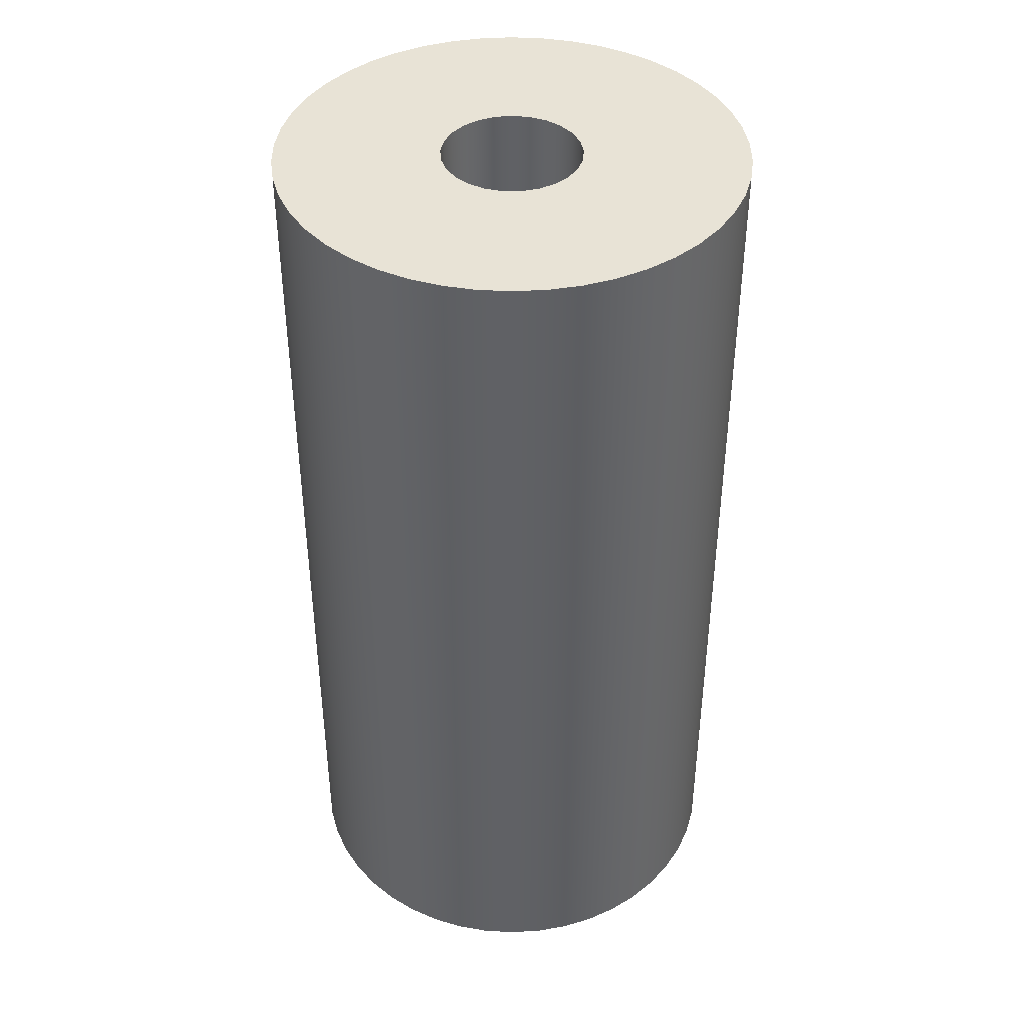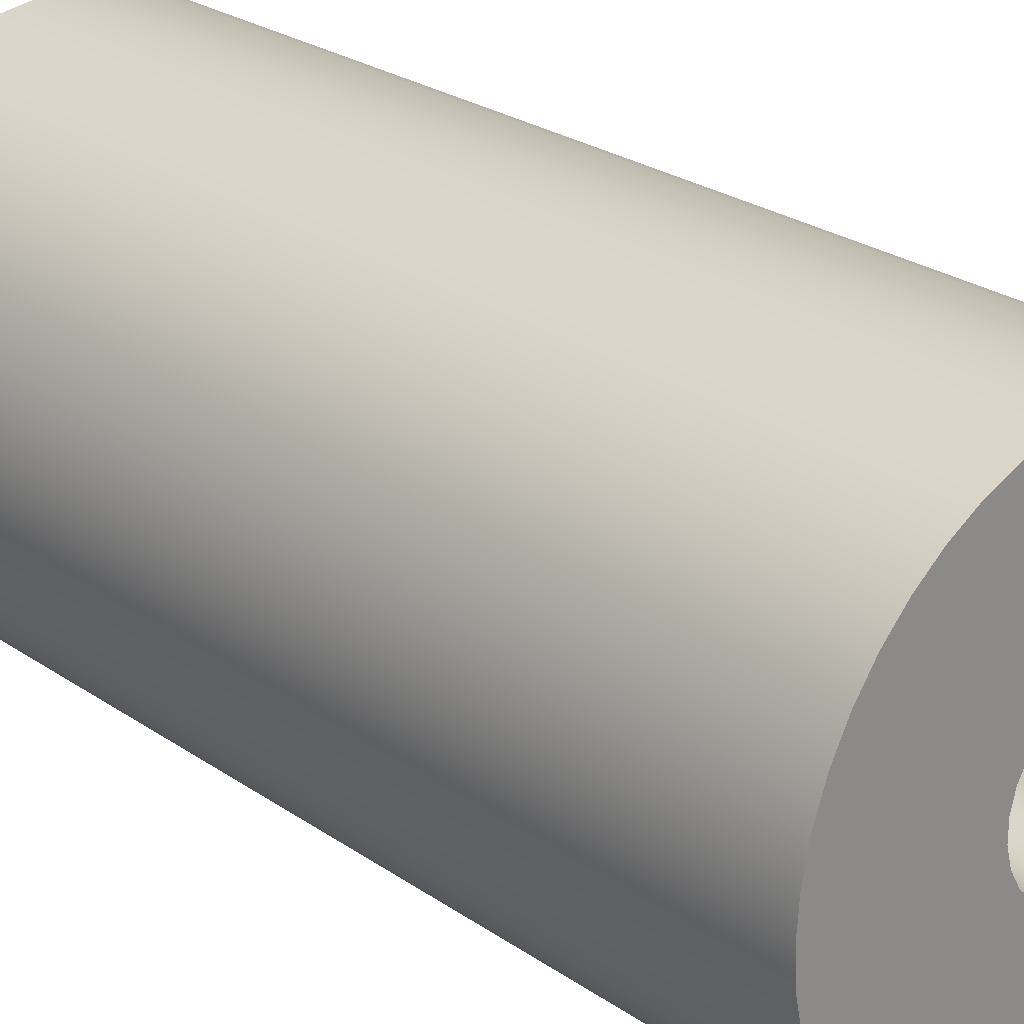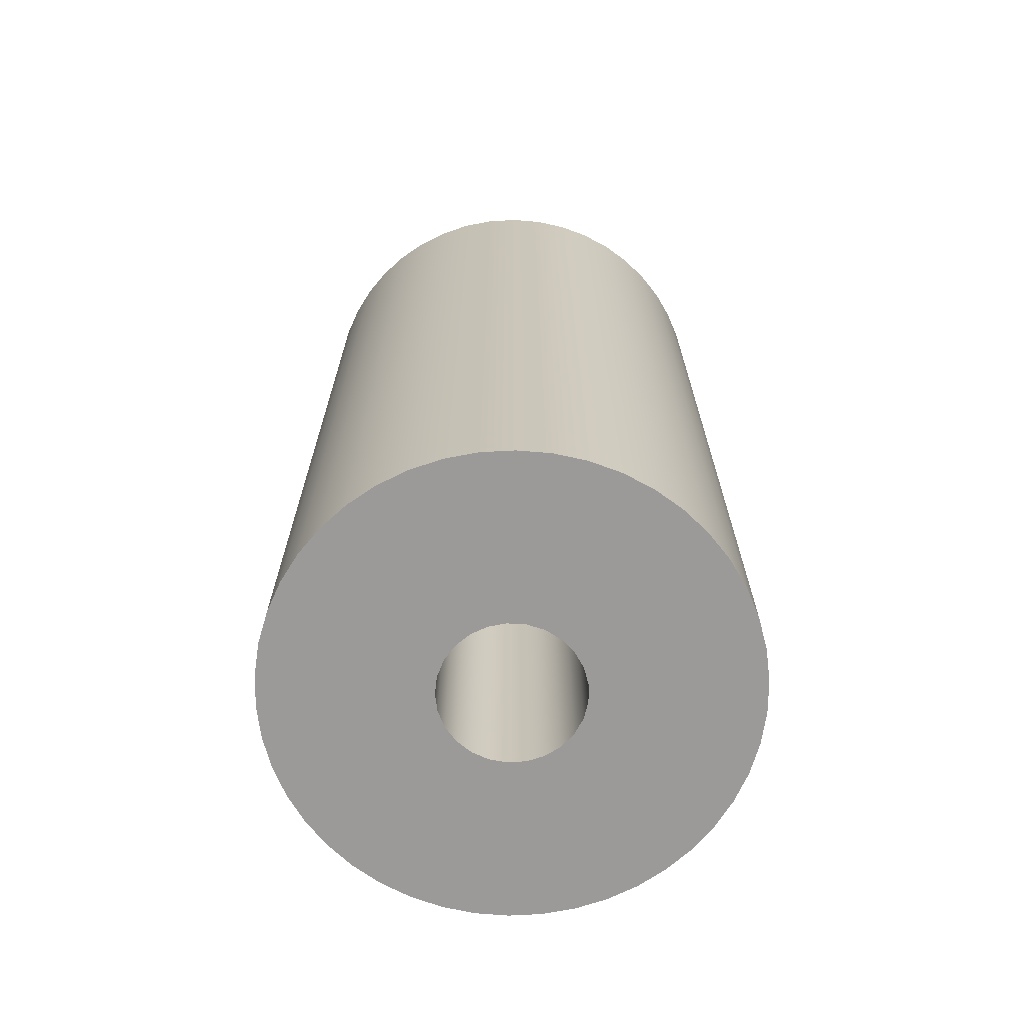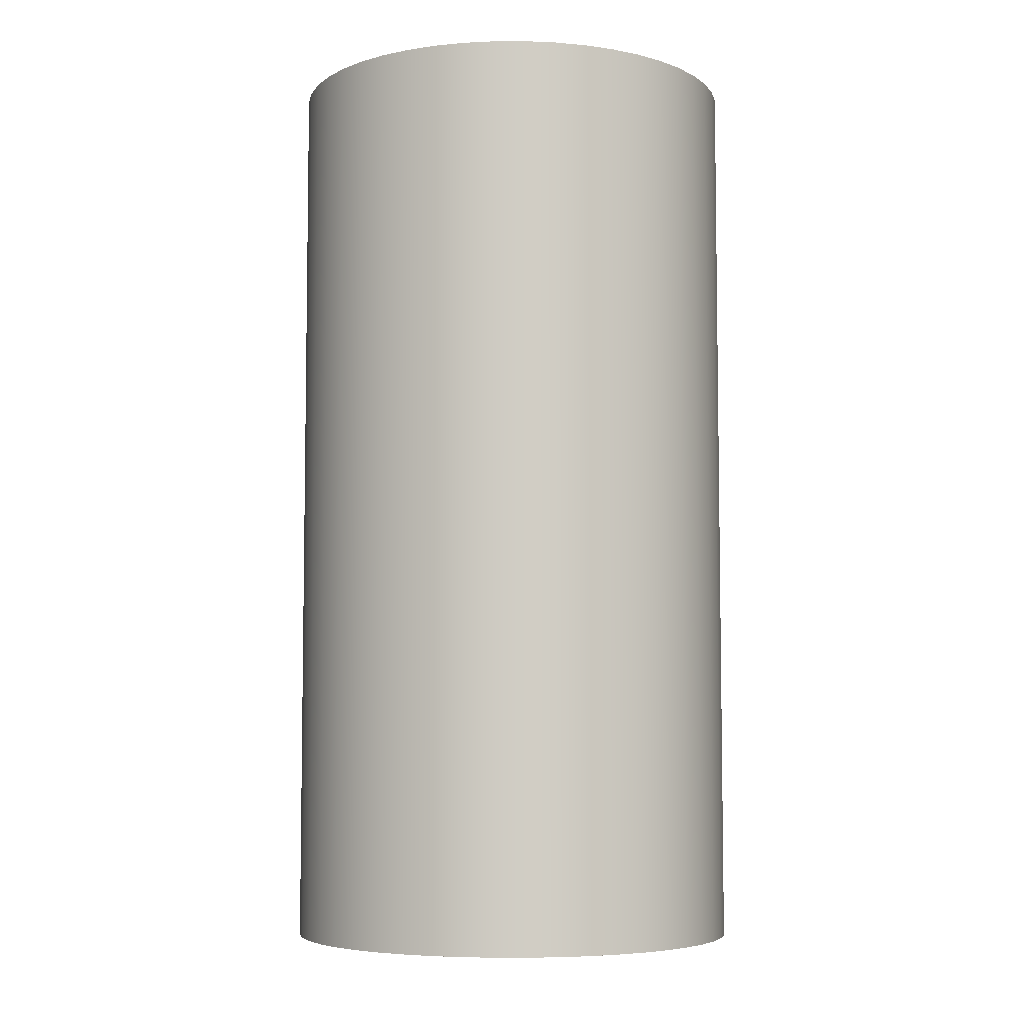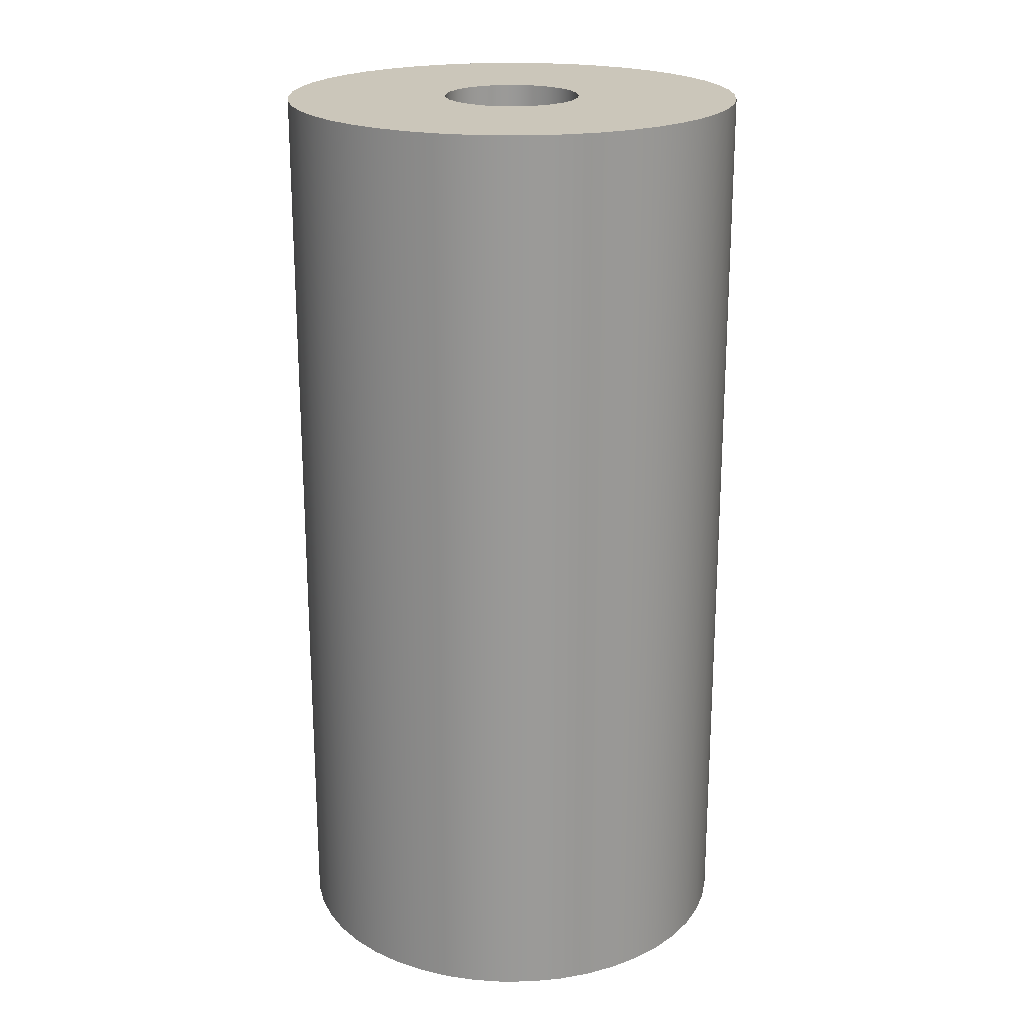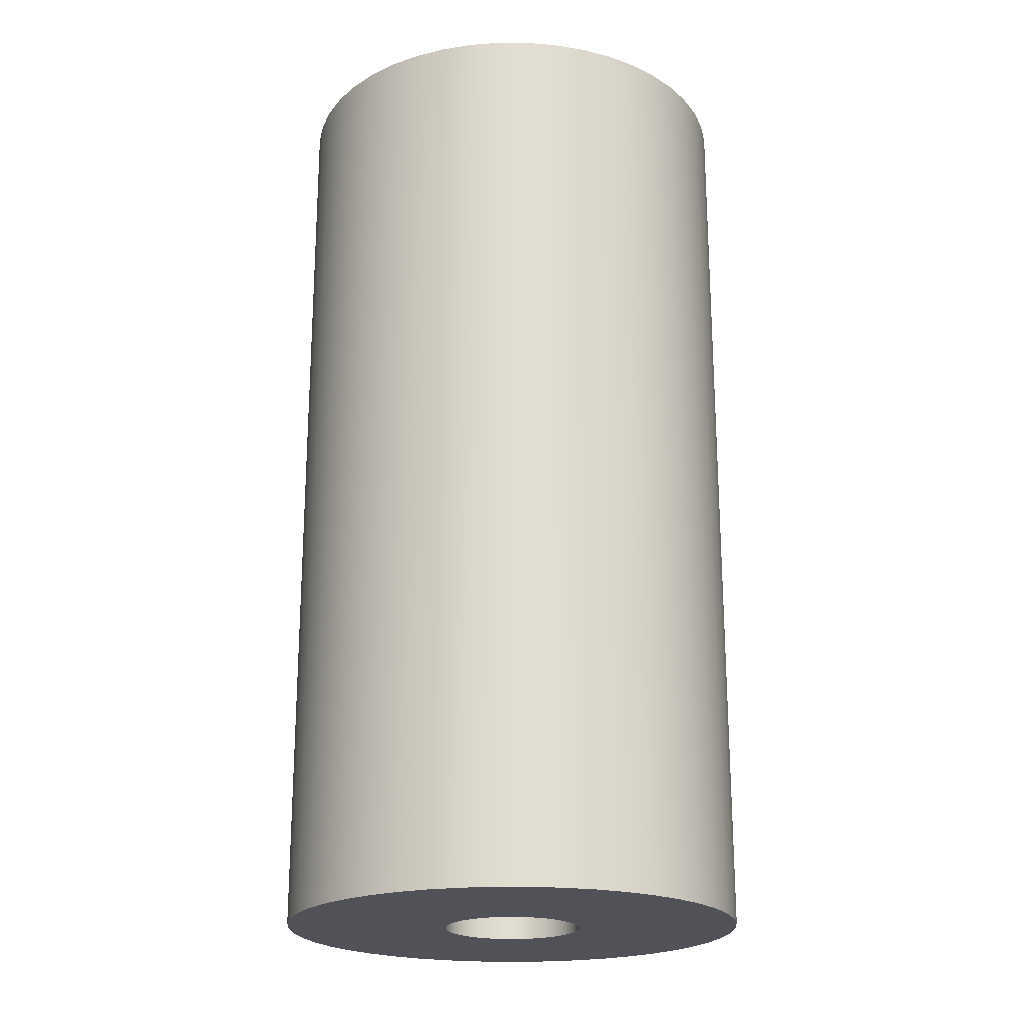
<metadata>
{"format":"obj","ext":"obj","renderer":"f3d","projection":"perspective","resolution":1024,"background":"white","views":[{"elev":41.5,"azim":3.8,"up":"+Y"},{"elev":25.6,"azim":137.6,"up":"+Z"},{"elev":-69.3,"azim":57.9,"up":"+Y"},{"elev":-5.9,"azim":-155.9,"up":"+Y"},{"elev":21.1,"azim":92.3,"up":"+Y"},{"elev":-21.4,"azim":172.0,"up":"+Y"}]}
</metadata>
<code>
v -1.5 0 1.837e-16
v -1.453 0 0.373
v -1.314 0 0.7226
v -1.093 0 1.027
v -0.8037 0 1.266
v -0.4635 0 1.427
v -0.09419 0 1.497
v 0.2811 0 1.473
v 0.6387 0 1.357
v 0.9561 0 1.156
v 1.214 0 0.8817
v 1.395 0 0.5522
v 1.488 0 0.188
v 1.488 0 -0.188
v 1.395 0 -0.5522
v 1.214 0 -0.8817
v 0.9561 0 -1.156
v 0.6387 0 -1.357
v 0.2811 0 -1.473
v -0.09419 0 -1.497
v -0.4635 0 -1.427
v -0.8037 0 -1.266
v -1.093 0 -1.027
v -1.314 0 -0.7226
v -1.453 0 -0.373
v -5 0 6.123e-16
v -4.953 0 -0.6808
v -4.815 0 -1.349
v -4.586 0 -1.992
v -4.272 0 -2.598
v -3.879 0 -3.155
v -3.413 0 -3.654
v -2.883 0 -4.085
v -2.3 0 -4.439
v -1.674 0 -4.711
v -1.017 0 -4.895
v -0.3412 0 -4.988
v 0.3412 0 -4.988
v 1.017 0 -4.895
v 1.674 0 -4.711
v 2.3 0 -4.439
v 2.883 0 -4.085
v 3.413 0 -3.654
v 3.879 0 -3.155
v 4.272 0 -2.598
v 4.586 0 -1.992
v 4.815 0 -1.349
v 4.953 0 -0.6808
v 5 0 0
v 4.953 0 0.6808
v 4.815 0 1.349
v 4.586 0 1.992
v 4.272 0 2.598
v 3.879 0 3.155
v 3.413 0 3.654
v 2.883 0 4.085
v 2.3 0 4.439
v 1.674 0 4.711
v 1.017 0 4.895
v 0.3412 0 4.988
v -0.3412 0 4.988
v -1.017 0 4.895
v -1.674 0 4.711
v -2.3 0 4.439
v -2.883 0 4.085
v -3.413 0 3.654
v -3.879 0 3.155
v -4.272 0 2.598
v -4.586 0 1.992
v -4.815 0 1.349
v -4.953 0 0.6808
v -1.5 20 1.837e-16
v -1.453 20 -0.373
v -1.314 20 -0.7226
v -1.093 20 -1.027
v -0.8037 20 -1.266
v -0.4635 20 -1.427
v -0.09419 20 -1.497
v 0.2811 20 -1.473
v 0.6387 20 -1.357
v 0.9561 20 -1.156
v 1.214 20 -0.8817
v 1.395 20 -0.5522
v 1.488 20 -0.188
v 1.488 20 0.188
v 1.395 20 0.5522
v 1.214 20 0.8817
v 0.9561 20 1.156
v 0.6387 20 1.357
v 0.2811 20 1.473
v -0.09419 20 1.497
v -0.4635 20 1.427
v -0.8037 20 1.266
v -1.093 20 1.027
v -1.314 20 0.7226
v -1.453 20 0.373
v -5 20 6.123e-16
v -4.953 20 0.6808
v -4.815 20 1.349
v -4.586 20 1.992
v -4.272 20 2.598
v -3.879 20 3.155
v -3.413 20 3.654
v -2.883 20 4.085
v -2.3 20 4.439
v -1.674 20 4.711
v -1.017 20 4.895
v -0.3412 20 4.988
v 0.3412 20 4.988
v 1.017 20 4.895
v 1.674 20 4.711
v 2.3 20 4.439
v 2.883 20 4.085
v 3.413 20 3.654
v 3.879 20 3.155
v 4.272 20 2.598
v 4.586 20 1.992
v 4.815 20 1.349
v 4.953 20 0.6808
v 5 20 0
v 4.953 20 -0.6808
v 4.815 20 -1.349
v 4.586 20 -1.992
v 4.272 20 -2.598
v 3.879 20 -3.155
v 3.413 20 -3.654
v 2.883 20 -4.085
v 2.3 20 -4.439
v 1.674 20 -4.711
v 1.017 20 -4.895
v 0.3412 20 -4.988
v -0.3412 20 -4.988
v -1.017 20 -4.895
v -1.674 20 -4.711
v -2.3 20 -4.439
v -2.883 20 -4.085
v -3.413 20 -3.654
v -3.879 20 -3.155
v -4.272 20 -2.598
v -4.586 20 -1.992
v -4.815 20 -1.349
v -4.953 20 -0.6808
v -5 20 6.123e-16
v -4.953 20 -0.6808
v -4.815 20 -1.349
v -4.586 20 -1.992
v -4.272 20 -2.598
v -3.879 20 -3.155
v -3.413 20 -3.654
v -2.883 20 -4.085
v -2.3 20 -4.439
v -1.674 20 -4.711
v -1.017 20 -4.895
v -0.3412 20 -4.988
v 0.3412 20 -4.988
v 1.017 20 -4.895
v 1.674 20 -4.711
v 2.3 20 -4.439
v 2.883 20 -4.085
v 3.413 20 -3.654
v 3.879 20 -3.155
v 4.272 20 -2.598
v 4.586 20 -1.992
v 4.815 20 -1.349
v 4.953 20 -0.6808
v 5 20 0
v 4.953 20 0.6808
v 4.815 20 1.349
v 4.586 20 1.992
v 4.272 20 2.598
v 3.879 20 3.155
v 3.413 20 3.654
v 2.883 20 4.085
v 2.3 20 4.439
v 1.674 20 4.711
v 1.017 20 4.895
v 0.3412 20 4.988
v -0.3412 20 4.988
v -1.017 20 4.895
v -1.674 20 4.711
v -2.3 20 4.439
v -2.883 20 4.085
v -3.413 20 3.654
v -3.879 20 3.155
v -4.272 20 2.598
v -4.586 20 1.992
v -4.815 20 1.349
v -4.953 20 0.6808
v -5 0 6.123e-16
v -4.953 0 0.6808
v -4.815 0 1.349
v -4.586 0 1.992
v -4.272 0 2.598
v -3.879 0 3.155
v -3.413 0 3.654
v -2.883 0 4.085
v -2.3 0 4.439
v -1.674 0 4.711
v -1.017 0 4.895
v -0.3412 0 4.988
v 0.3412 0 4.988
v 1.017 0 4.895
v 1.674 0 4.711
v 2.3 0 4.439
v 2.883 0 4.085
v 3.413 0 3.654
v 3.879 0 3.155
v 4.272 0 2.598
v 4.586 0 1.992
v 4.815 0 1.349
v 4.953 0 0.6808
v 5 0 0
v 4.953 0 -0.6808
v 4.815 0 -1.349
v 4.586 0 -1.992
v 4.272 0 -2.598
v 3.879 0 -3.155
v 3.413 0 -3.654
v 2.883 0 -4.085
v 2.3 0 -4.439
v 1.674 0 -4.711
v 1.017 0 -4.895
v 0.3412 0 -4.988
v -0.3412 0 -4.988
v -1.017 0 -4.895
v -1.674 0 -4.711
v -2.3 0 -4.439
v -2.883 0 -4.085
v -3.413 0 -3.654
v -3.879 0 -3.155
v -4.272 0 -2.598
v -4.586 0 -1.992
v -4.815 0 -1.349
v -4.953 0 -0.6808
v -5 0 6.123e-16
v -5 20 6.123e-16
v -1.5 20 1.837e-16
v -1.453 20 0.373
v -1.314 20 0.7226
v -1.093 20 1.027
v -0.8037 20 1.266
v -0.4635 20 1.427
v -0.09419 20 1.497
v 0.2811 20 1.473
v 0.6387 20 1.357
v 0.9561 20 1.156
v 1.214 20 0.8817
v 1.395 20 0.5522
v 1.488 20 0.188
v 1.488 20 -0.188
v 1.395 20 -0.5522
v 1.214 20 -0.8817
v 0.9561 20 -1.156
v 0.6387 20 -1.357
v 0.2811 20 -1.473
v -0.09419 20 -1.497
v -0.4635 20 -1.427
v -0.8037 20 -1.266
v -1.093 20 -1.027
v -1.314 20 -0.7226
v -1.453 20 -0.373
v -1.5 0 1.837e-16
v -1.453 0 -0.373
v -1.314 0 -0.7226
v -1.093 0 -1.027
v -0.8037 0 -1.266
v -0.4635 0 -1.427
v -0.09419 0 -1.497
v 0.2811 0 -1.473
v 0.6387 0 -1.357
v 0.9561 0 -1.156
v 1.214 0 -0.8817
v 1.395 0 -0.5522
v 1.488 0 -0.188
v 1.488 0 0.188
v 1.395 0 0.5522
v 1.214 0 0.8817
v 0.9561 0 1.156
v 0.6387 0 1.357
v 0.2811 0 1.473
v -0.09419 0 1.497
v -0.4635 0 1.427
v -0.8037 0 1.266
v -1.093 0 1.027
v -1.314 0 0.7226
v -1.453 0 0.373
v -1.5 20 1.837e-16
v -1.5 0 1.837e-16
f 2 71 1
f 1 71 26
f 1 26 27
f 3 69 2
f 2 69 70
f 2 70 71
f 4 67 3
f 3 67 68
f 3 68 69
f 67 4 66
f 66 4 5
f 66 5 65
f 65 5 64
f 64 5 6
f 64 6 63
f 63 6 62
f 62 6 7
f 62 7 61
f 61 7 60
f 60 7 8
f 60 8 59
f 59 8 58
f 58 8 9
f 58 9 57
f 57 9 56
f 56 9 10
f 56 10 55
f 55 10 11
f 55 11 54
f 54 11 53
f 53 11 12
f 53 12 52
f 52 12 51
f 51 12 13
f 51 13 50
f 50 13 49
f 49 13 14
f 49 14 48
f 48 14 47
f 47 14 15
f 47 15 46
f 46 15 45
f 45 15 16
f 45 16 44
f 44 16 43
f 43 16 17
f 43 17 42
f 42 17 18
f 42 18 41
f 41 18 40
f 40 18 19
f 40 19 39
f 39 19 38
f 38 19 20
f 38 20 37
f 37 20 36
f 36 20 21
f 36 21 35
f 35 21 34
f 34 21 22
f 34 22 33
f 33 22 32
f 32 22 23
f 32 23 31
f 31 23 24
f 31 24 30
f 30 24 29
f 29 24 25
f 29 25 28
f 28 25 27
f 27 25 1
f 73 142 72
f 72 142 97
f 72 97 98
f 74 140 73
f 73 140 141
f 73 141 142
f 75 138 74
f 74 138 139
f 74 139 140
f 138 75 137
f 137 75 76
f 137 76 136
f 136 76 135
f 135 76 77
f 135 77 134
f 134 77 133
f 133 77 78
f 133 78 132
f 132 78 131
f 131 78 79
f 131 79 130
f 130 79 129
f 129 79 80
f 129 80 128
f 128 80 127
f 127 80 81
f 127 81 126
f 126 81 82
f 126 82 125
f 125 82 124
f 124 82 83
f 124 83 123
f 123 83 122
f 122 83 84
f 122 84 121
f 121 84 120
f 120 84 85
f 120 85 119
f 119 85 118
f 118 85 86
f 118 86 117
f 117 86 116
f 116 86 87
f 116 87 115
f 115 87 114
f 114 87 88
f 114 88 113
f 113 88 89
f 113 89 112
f 112 89 111
f 111 89 90
f 111 90 110
f 110 90 109
f 109 90 91
f 109 91 108
f 108 91 107
f 107 91 92
f 107 92 106
f 106 92 105
f 105 92 93
f 105 93 104
f 104 93 103
f 103 93 94
f 103 94 102
f 102 94 95
f 102 95 101
f 101 95 100
f 100 95 96
f 100 96 99
f 99 96 98
f 98 96 72
f 144 234 143
f 143 234 235
f 236 189 188
f 188 189 190
f 188 190 187
f 187 190 191
f 187 191 186
f 186 191 192
f 186 192 185
f 185 192 193
f 185 193 184
f 184 193 194
f 184 194 183
f 183 194 195
f 183 195 182
f 182 195 196
f 182 196 181
f 181 196 197
f 181 197 180
f 180 197 198
f 180 198 179
f 179 198 199
f 179 199 178
f 178 199 200
f 178 200 177
f 177 200 201
f 177 201 176
f 176 201 202
f 176 202 175
f 175 202 203
f 175 203 174
f 174 203 204
f 174 204 173
f 173 204 205
f 173 205 172
f 172 205 206
f 172 206 171
f 171 206 207
f 171 207 170
f 170 207 208
f 170 208 169
f 169 208 209
f 169 209 168
f 168 209 210
f 168 210 167
f 167 210 211
f 167 211 166
f 166 211 212
f 166 212 165
f 165 212 213
f 165 213 164
f 164 213 214
f 164 214 163
f 163 214 215
f 163 215 162
f 162 215 216
f 162 216 161
f 161 216 217
f 161 217 160
f 160 217 218
f 160 218 159
f 159 218 219
f 159 219 158
f 158 219 220
f 158 220 157
f 157 220 221
f 157 221 156
f 156 221 222
f 156 222 155
f 155 222 223
f 155 223 154
f 154 223 224
f 154 224 153
f 153 224 225
f 153 225 152
f 152 225 226
f 152 226 151
f 151 226 227
f 151 227 150
f 150 227 228
f 150 228 149
f 149 228 229
f 149 229 148
f 148 229 230
f 148 230 147
f 147 230 231
f 147 231 146
f 146 231 232
f 146 232 145
f 145 232 233
f 145 233 144
f 144 233 234
f 238 286 237
f 237 286 288
f 287 262 261
f 261 262 263
f 261 263 260
f 260 263 264
f 260 264 259
f 259 264 265
f 259 265 258
f 258 265 266
f 258 266 257
f 257 266 267
f 257 267 256
f 256 267 268
f 256 268 255
f 255 268 269
f 255 269 254
f 254 269 270
f 254 270 253
f 253 270 271
f 253 271 252
f 252 271 272
f 252 272 251
f 251 272 273
f 251 273 250
f 250 273 274
f 250 274 249
f 249 274 275
f 249 275 248
f 248 275 276
f 248 276 247
f 247 276 277
f 247 277 246
f 246 277 278
f 246 278 245
f 245 278 279
f 245 279 244
f 244 279 280
f 244 280 243
f 243 280 281
f 243 281 242
f 242 281 282
f 242 282 241
f 241 282 283
f 241 283 240
f 240 283 284
f 240 284 239
f 239 284 285
f 239 285 238
f 238 285 286

</code>
